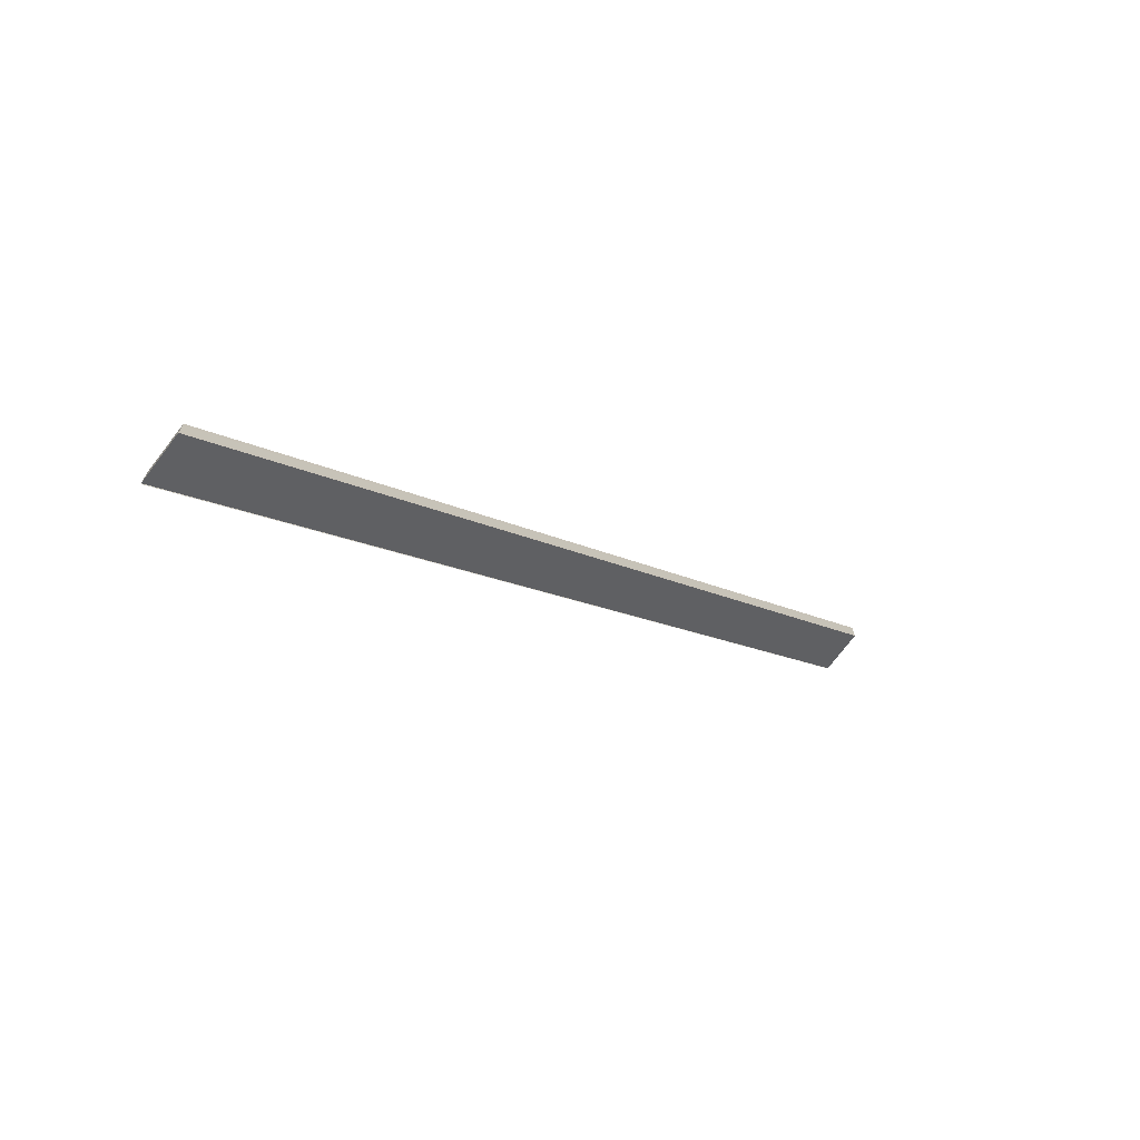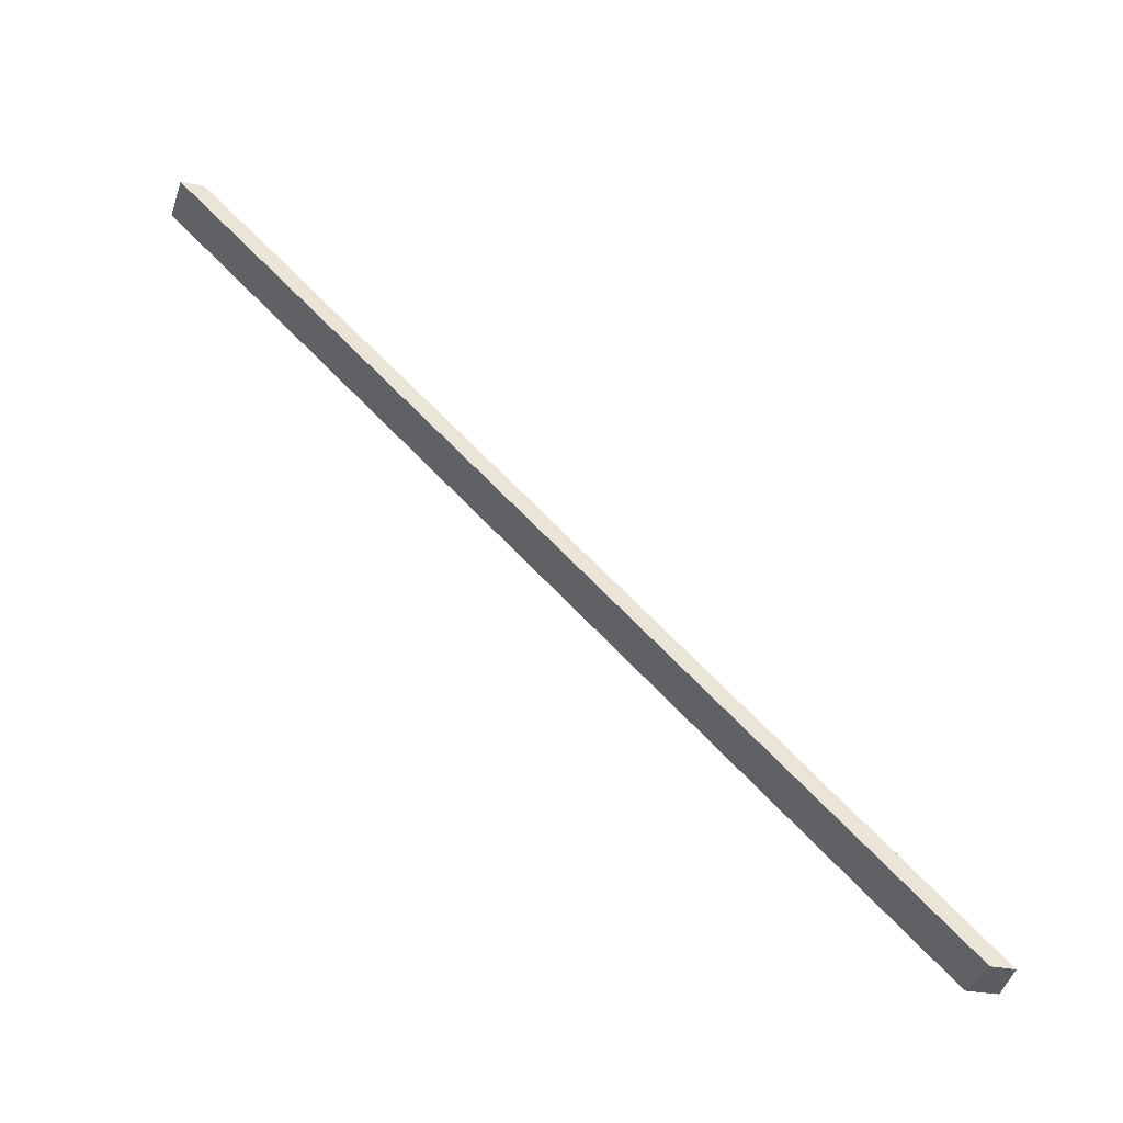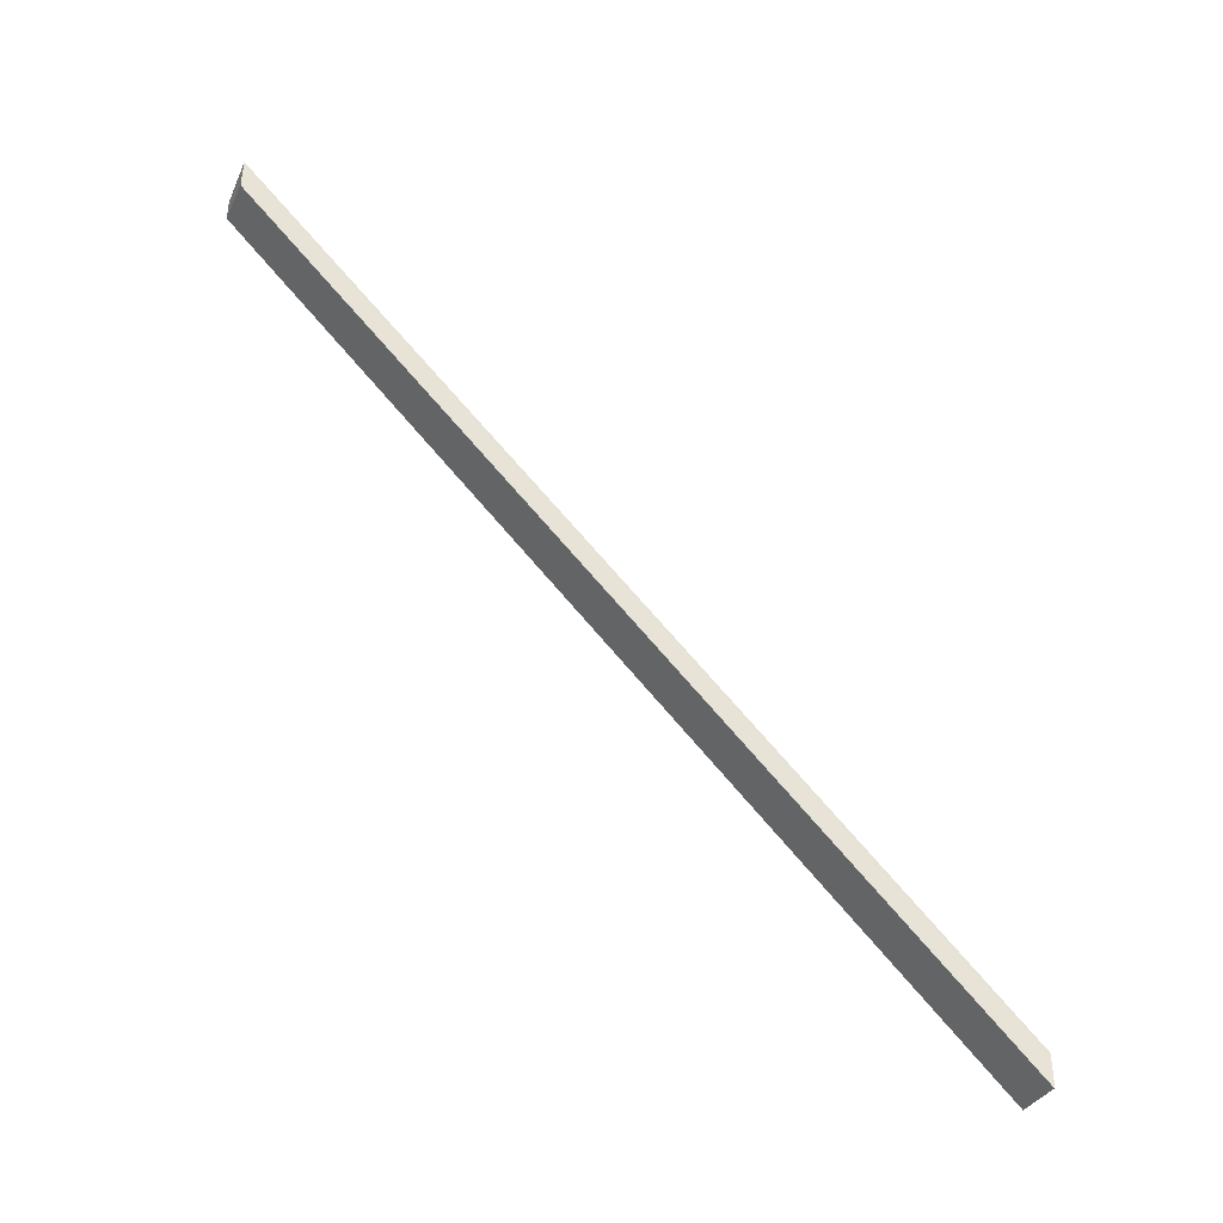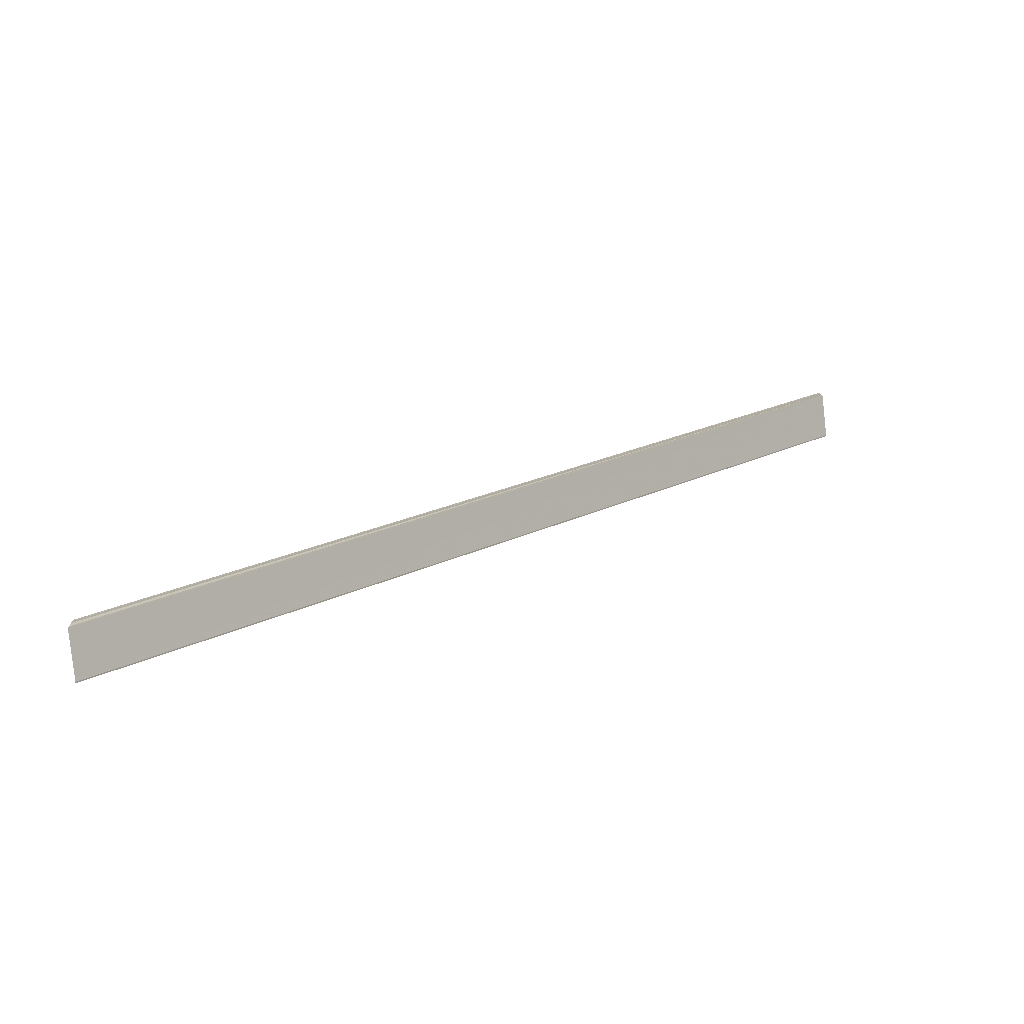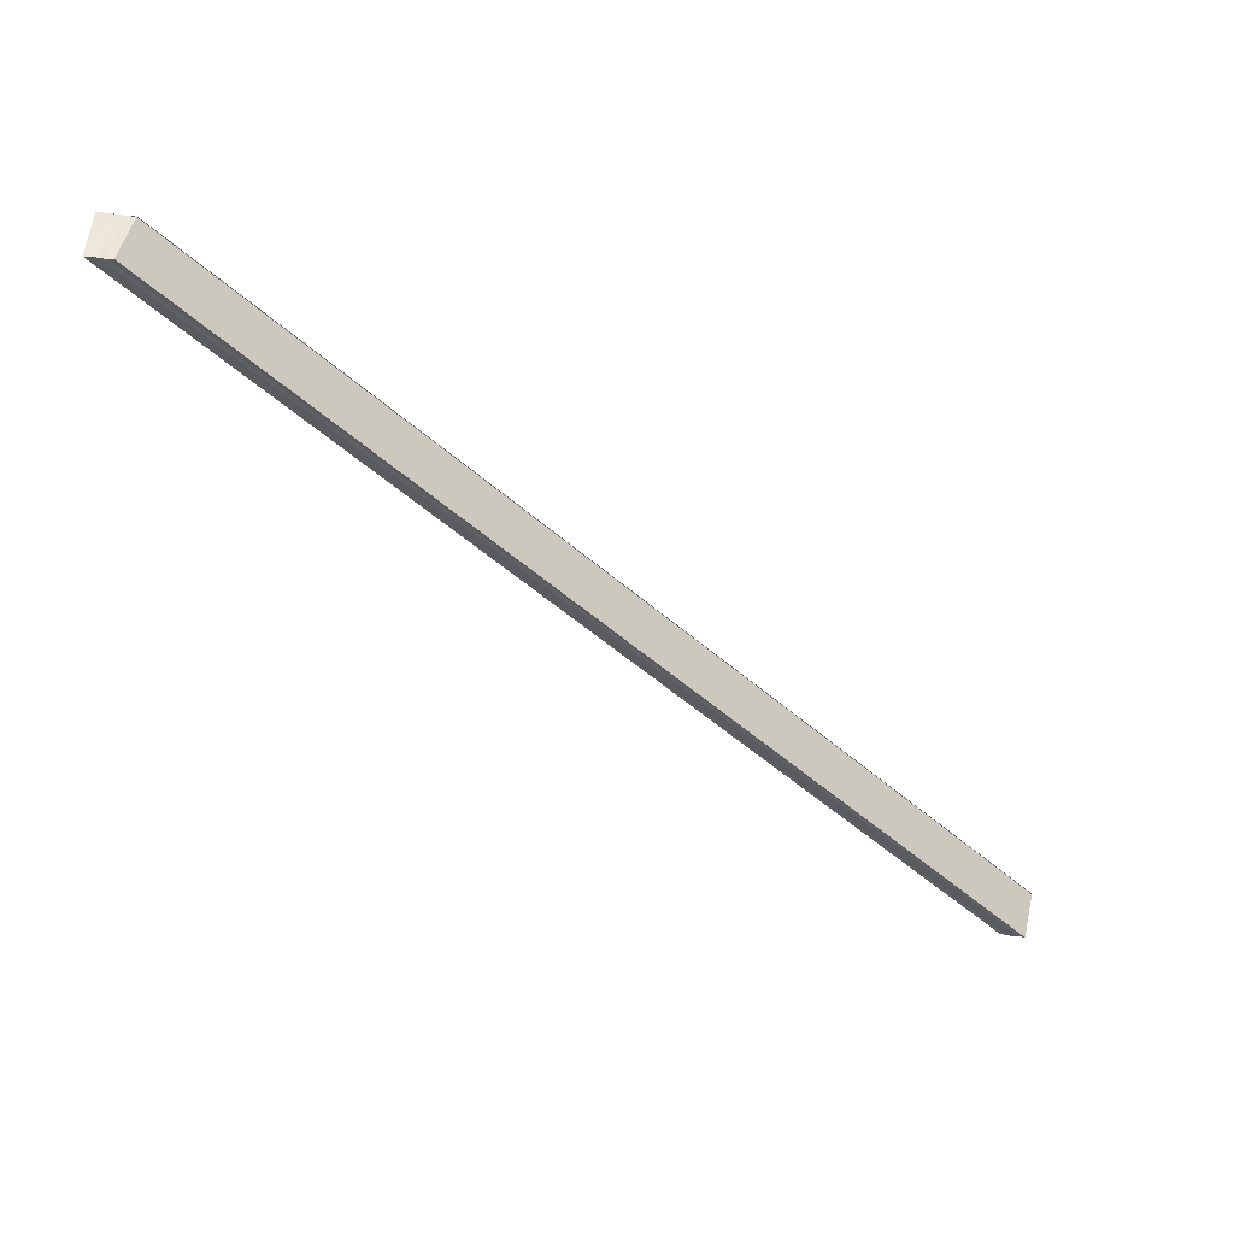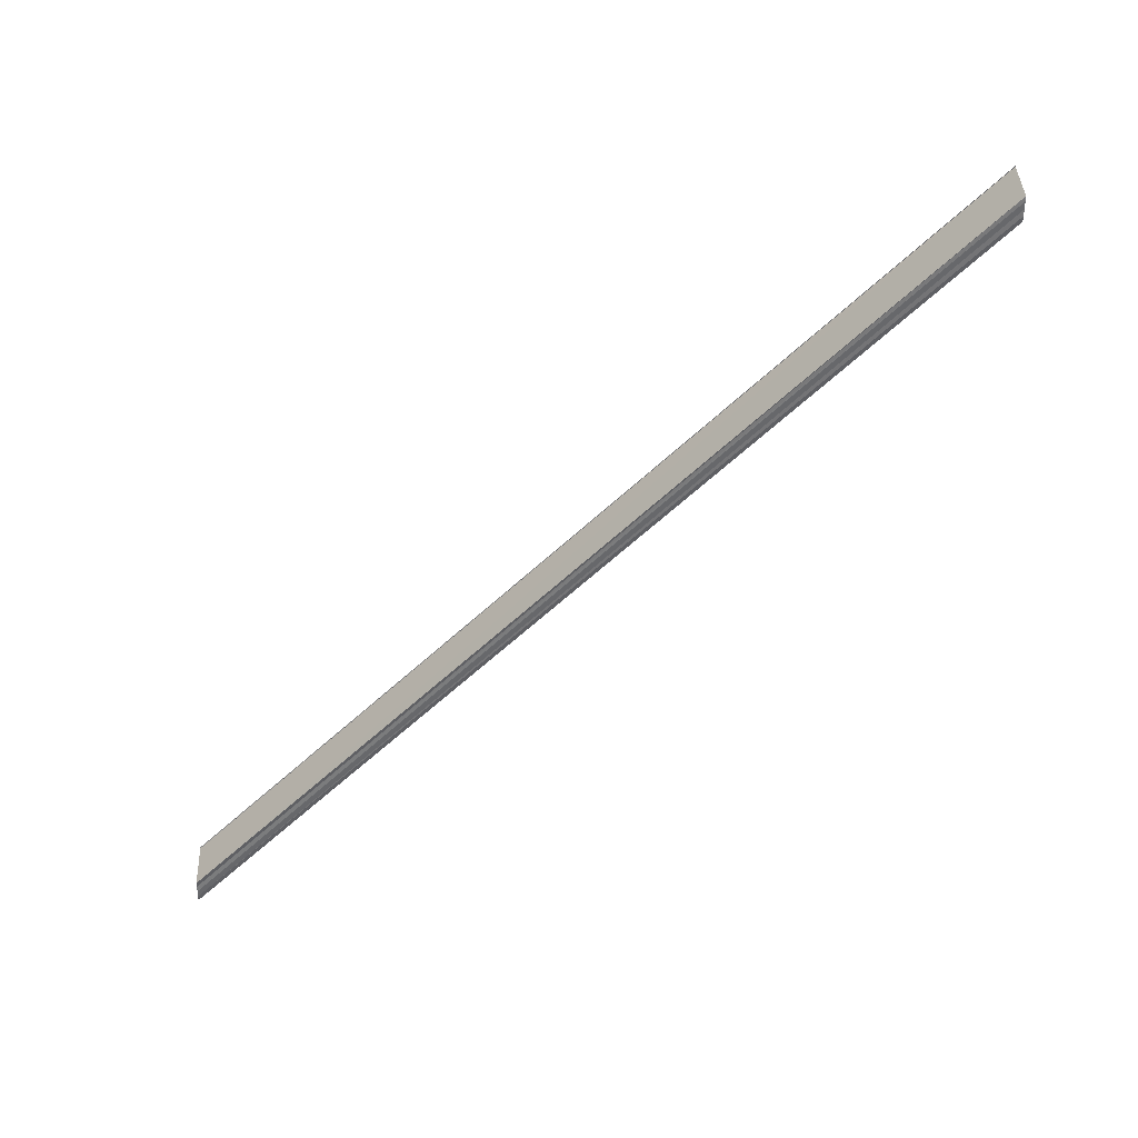
<metadata>
{"format":"obj","ext":"obj","renderer":"f3d","projection":"perspective","resolution":1024,"background":"white","views":[{"elev":-70.2,"azim":-127.0,"up":"+Z"},{"elev":-37.2,"azim":-103.7,"up":"+Y"},{"elev":-40.3,"azim":66.3,"up":"+Z"},{"elev":-77.8,"azim":-83.9,"up":"+Z"},{"elev":51.9,"azim":-81.3,"up":"+Y"},{"elev":36.2,"azim":-92.5,"up":"+Z"}]}
</metadata>
<code>
o 24432
v 2208 1875 14.6
v 2208 1875 14.6
v 2208 1874 14.76
v 2208 1875 14.6
v 2208 1874 14.76
v 2208 1875 14.61
v 2208 1874 14.77
v 2208 1875 14.61
v 2208 1874 14.77
v 2208 1875 14.61
v 2208 1874 14.77
v 2208 1875 14.6
v 2208 1874 14.76
v 2208 1875 14.6
v 2208 1874 14.76
v 2208 1875 14.6
v 2208 1874 14.76
v 2208 1875 14.6
v 2208 1875 14.6
v 2208 1875 14.6
v 2208 1875 14.61
v 2208 1875 14.61
v 2208 1874 14.77
v 2208 1874 14.77
v 2208 1875 14.6
v 2208 1875 14.61
v 2208 1875 14.61
v 2208 1875 14.61
v 2208 1874 14.77
v 2208 1875 14.61
v 2208 1875 14.61
v 2208 1875 14.61
v 2208 1874 14.76
v 2208 1874 14.76
v 2208 1874 14.76
v 2208 1874 14.76
v 2208 1875 14.6
v 2208 1875 14.6
v 2208 1875 14.6
v 2208 1874 14.76
v 2208 1874 14.76
v 2208 1874 14.76
v 2208 1875 14.6
v 2208 1874 14.76
v 2208 1875 14.6
v 2208 1874 14.76
v 2208 1875 14.61
v 2208 1875 14.6
v 2208 1874 14.76
v 2208 1875 14.6
v 2208 1875 14.6
v 2208 1875 14.6
v 2208 1874 14.76
v 2208 1874 14.77
v 2208 1875 14.61
v 2208 1874 14.77
v 2208 1875 14.61
v 2208 1874 14.77
v 2208 1874 14.77
v 2208 1874 14.77
v 2208 1875 14.61
v 2208 1875 14.61
v 2208 1874 14.77
v 2208 1874 14.77
v 2208 1874 14.76
v 2208 1874 14.76
v 2208 1874 14.76
f 1 2 3
f 2 4 5
f 6 1 7
f 8 6 9
f 9 10 11
f 11 12 13
f 13 14 15
f 15 16 17
f 18 16 19
f 18 19 20
f 18 20 21
f 18 21 22
f 23 22 24
f 18 25 16
f 26 27 23
f 23 28 29
f 30 31 23
f 18 31 32
f 33 25 34
f 35 25 36
f 37 38 35
f 39 38 40
f 41 33 42
f 42 43 44
f 43 45 44
f 44 45 46
f 45 18 46
f 46 18 41
f 18 47 41
f 48 43 49
f 50 51 49
f 49 52 53
f 41 47 54
f 47 55 54
f 54 55 56
f 55 32 56
f 56 57 58
f 59 57 60
f 61 62 59
f 41 58 63
f 41 63 64
f 41 64 65
f 41 65 66
f 41 66 67

</code>
